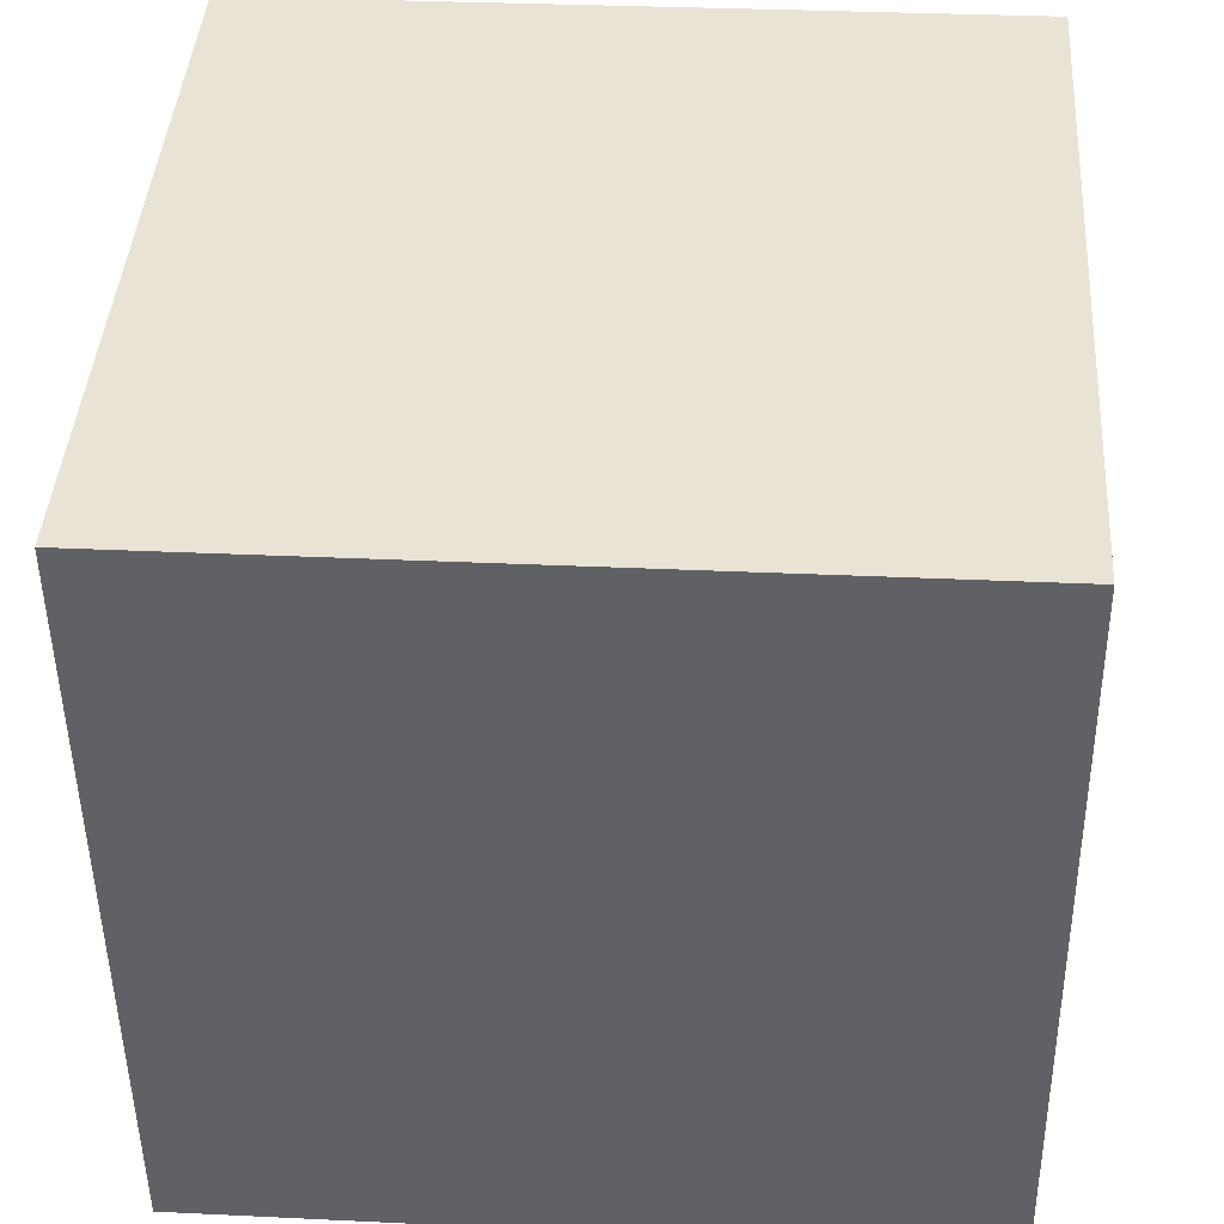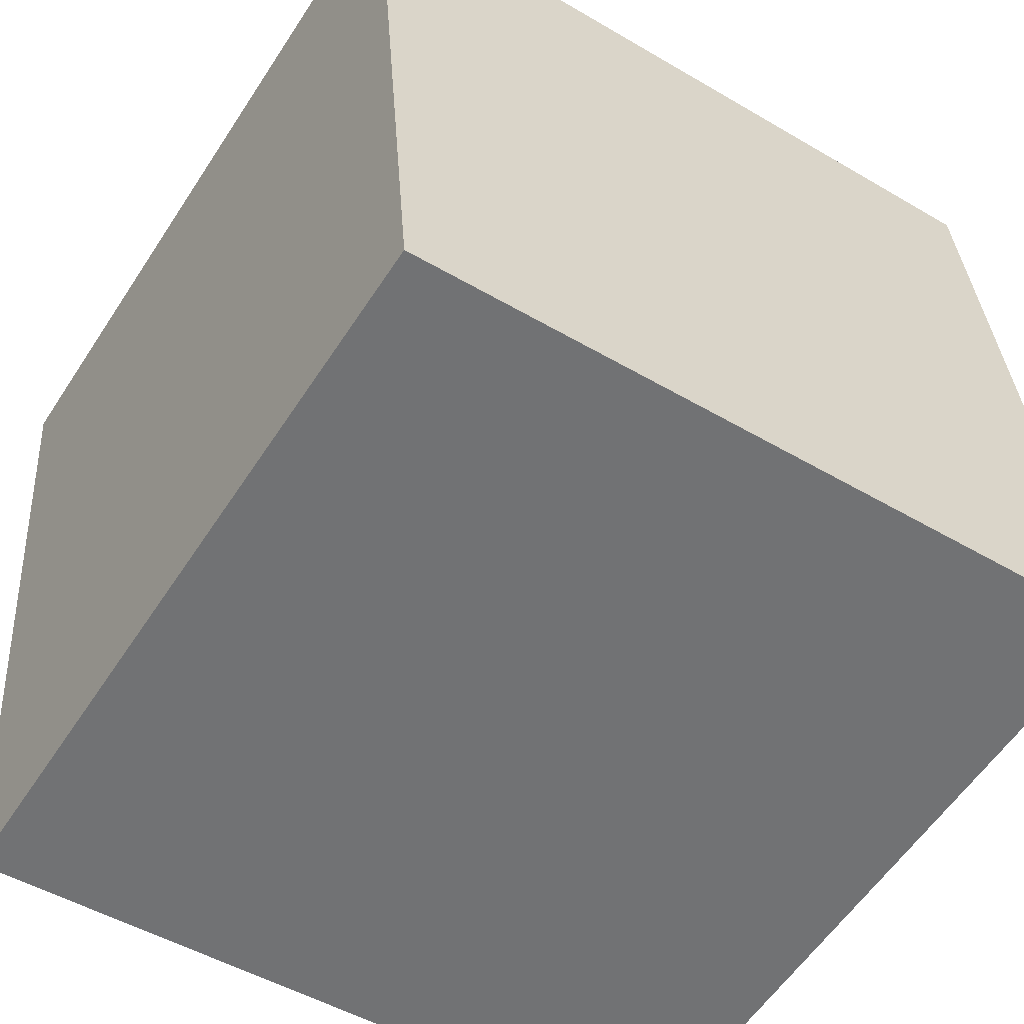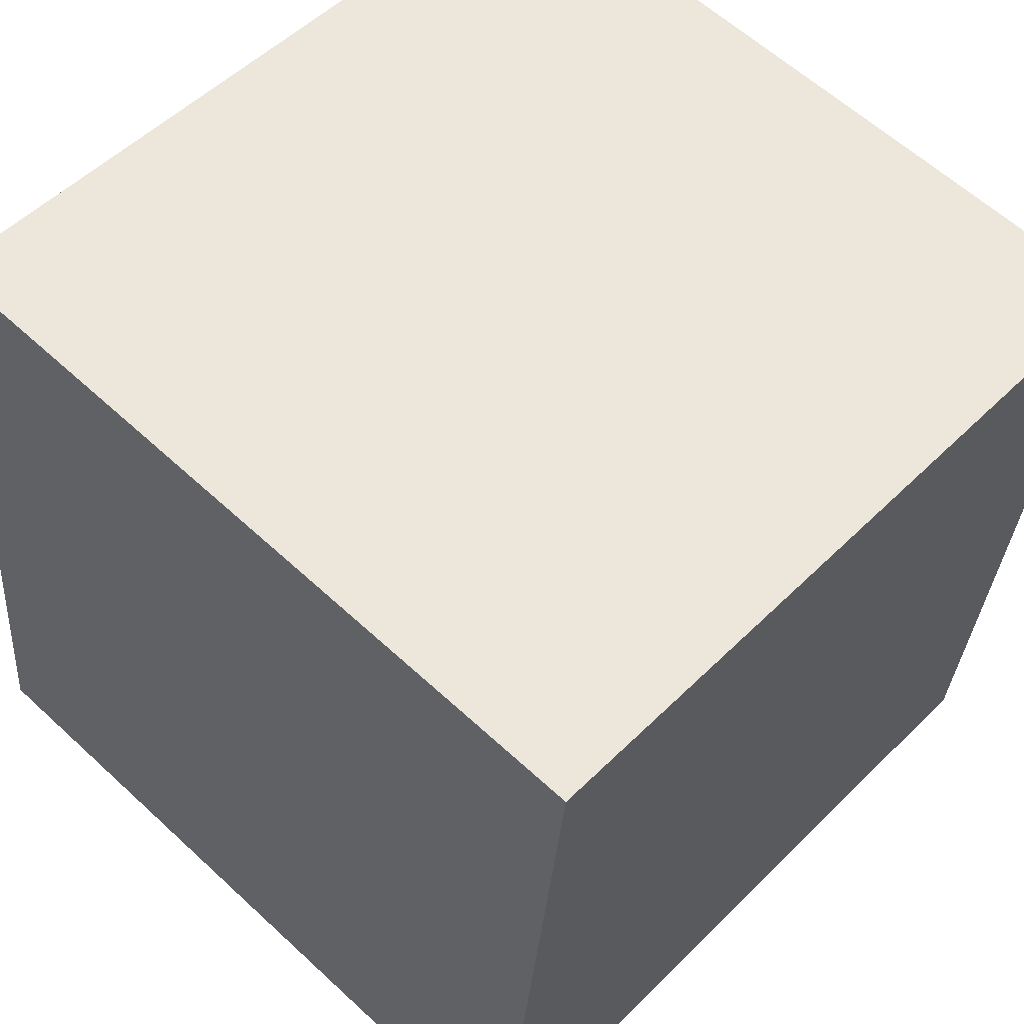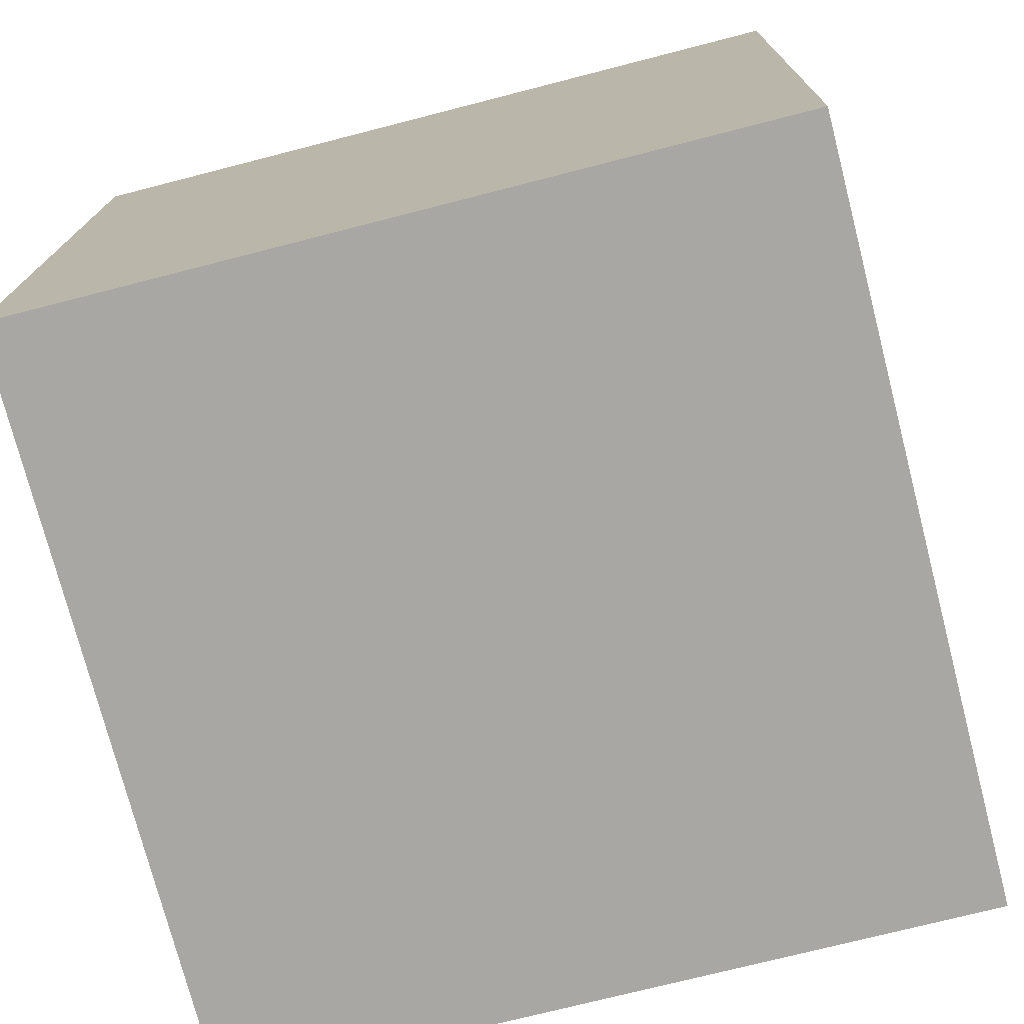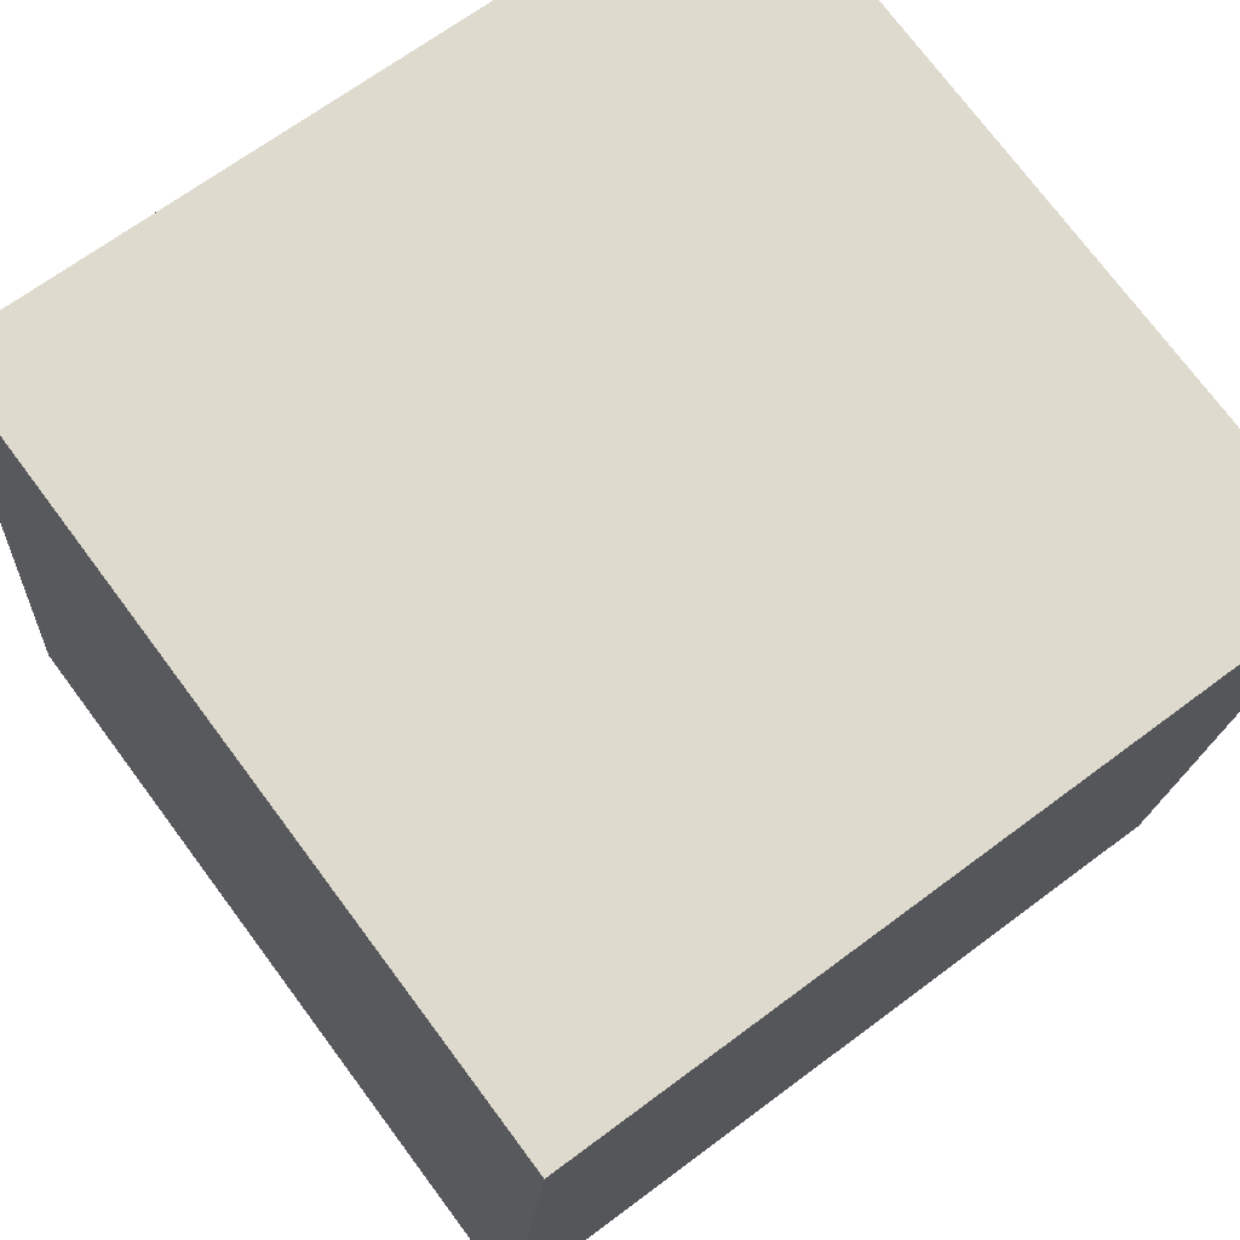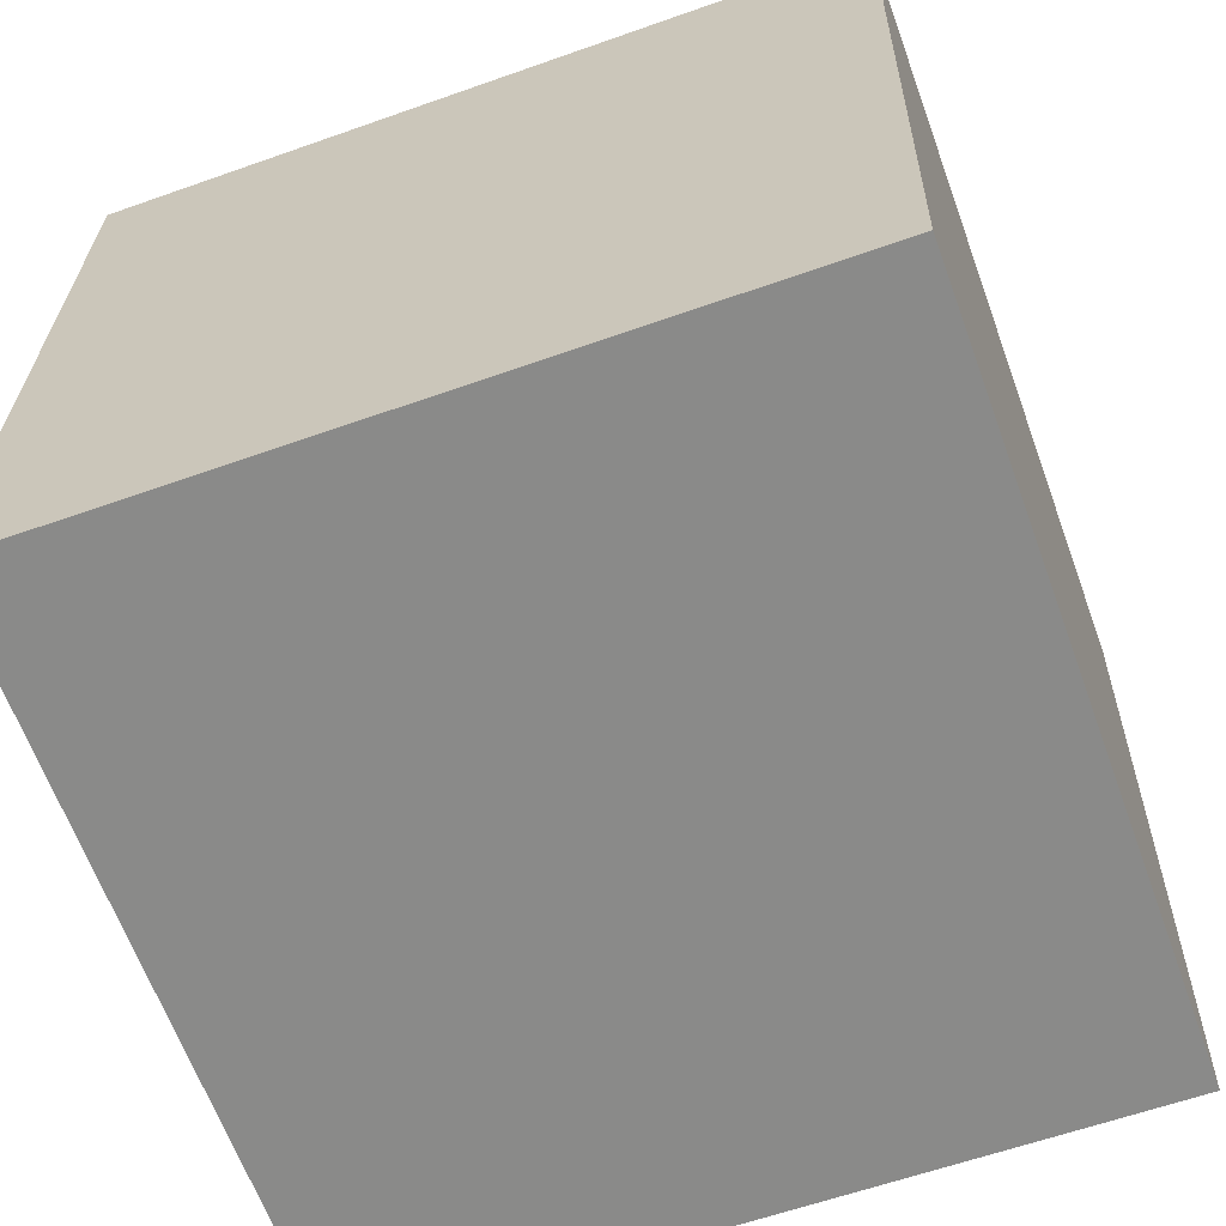
<metadata>
{"format":"obj","ext":"obj","renderer":"f3d","projection":"perspective","resolution":1024,"background":"white","views":[{"elev":41.6,"azim":88.8,"up":"+Y"},{"elev":-58.5,"azim":-32.8,"up":"+Z"},{"elev":53.0,"azim":-136.8,"up":"+Z"},{"elev":-69.7,"azim":104.5,"up":"+Z"},{"elev":75.5,"azim":143.3,"up":"+Z"},{"elev":-58.5,"azim":110.0,"up":"+Z"}]}
</metadata>
<code>
v -4.011 -4.865 -11.46
v -4.889 -4.986 -1.495
v -4.019 5.134 -11.34
v -4.897 5.013 -1.375
v 5.95 -4.868 -10.58
v 5.072 -4.989 -0.6173
v 5.943 5.131 -10.46
v 5.065 5.01 -0.4967
f 2 4 1
f 5 2 1
f 1 4 3
f 3 5 1
f 2 8 4
f 6 2 5
f 6 8 2
f 4 8 3
f 7 5 3
f 3 8 7
f 7 6 5
f 8 6 7

</code>
